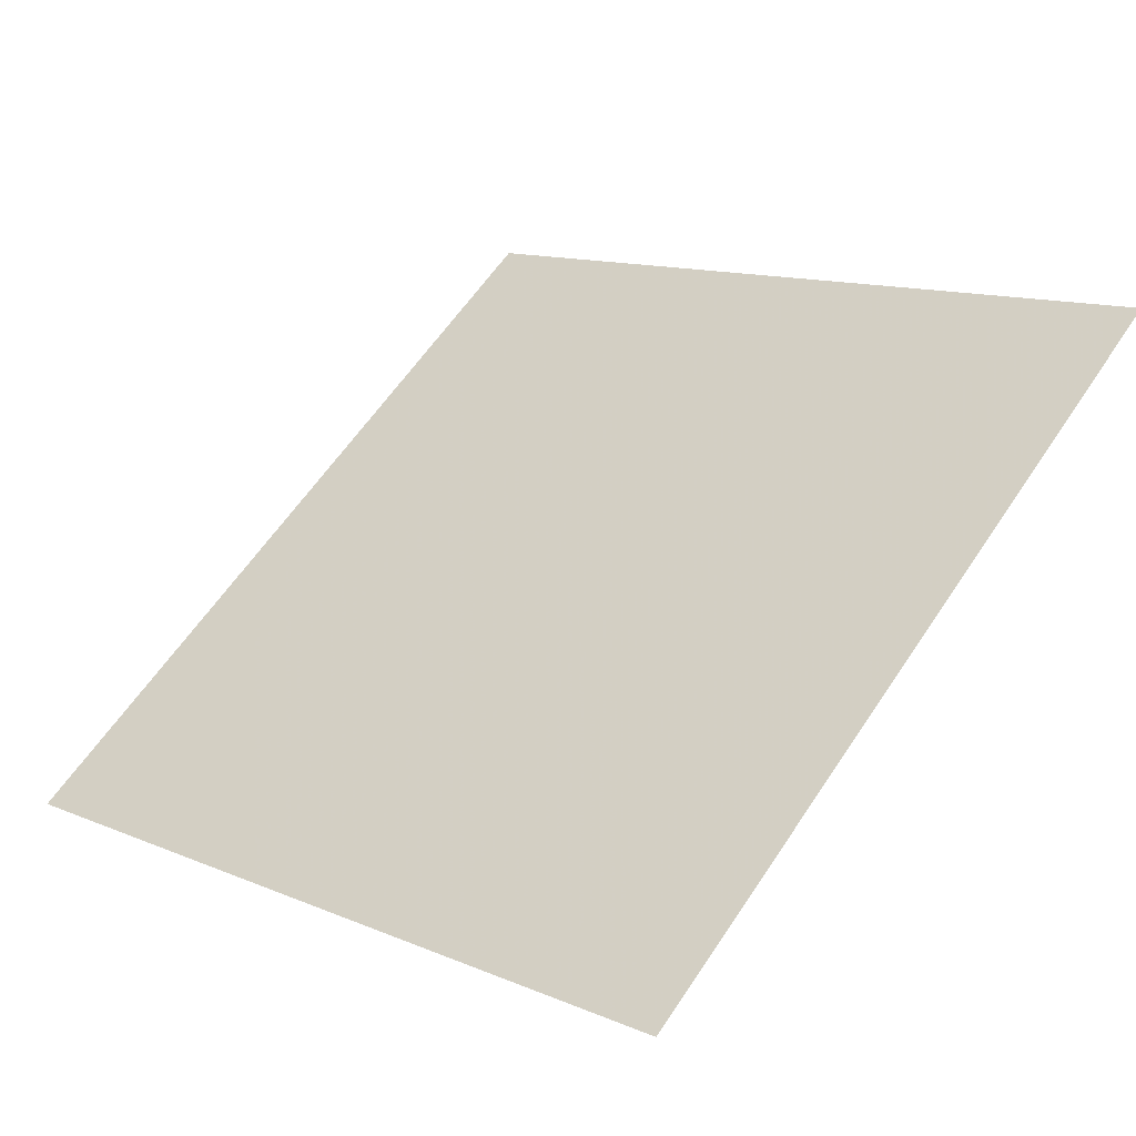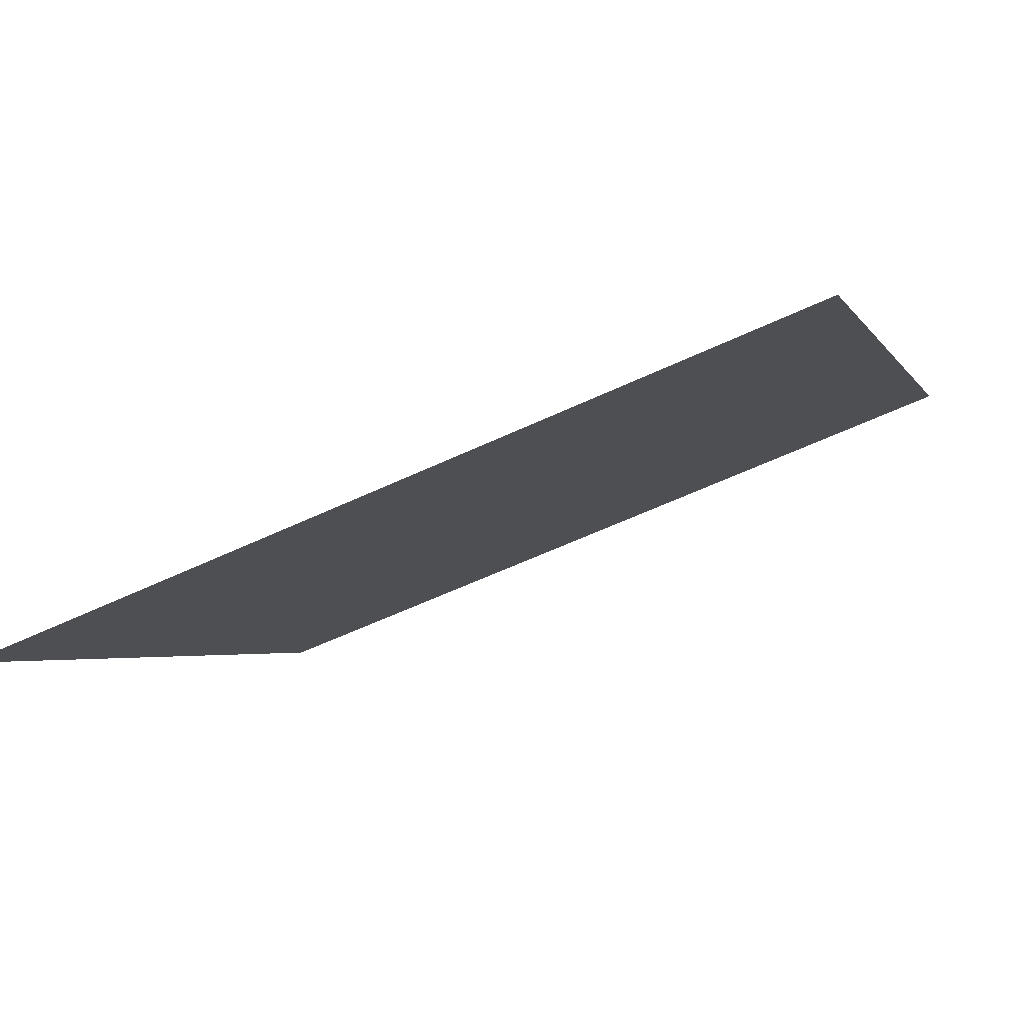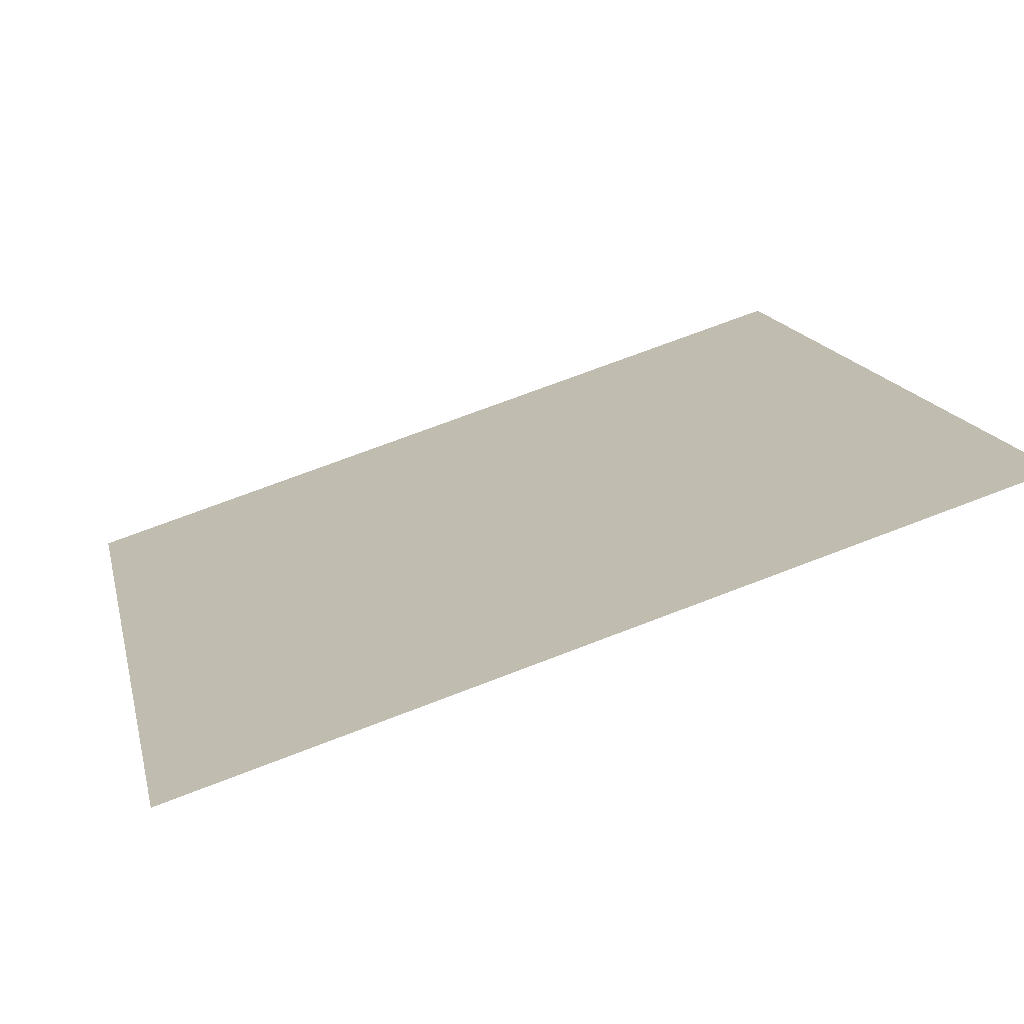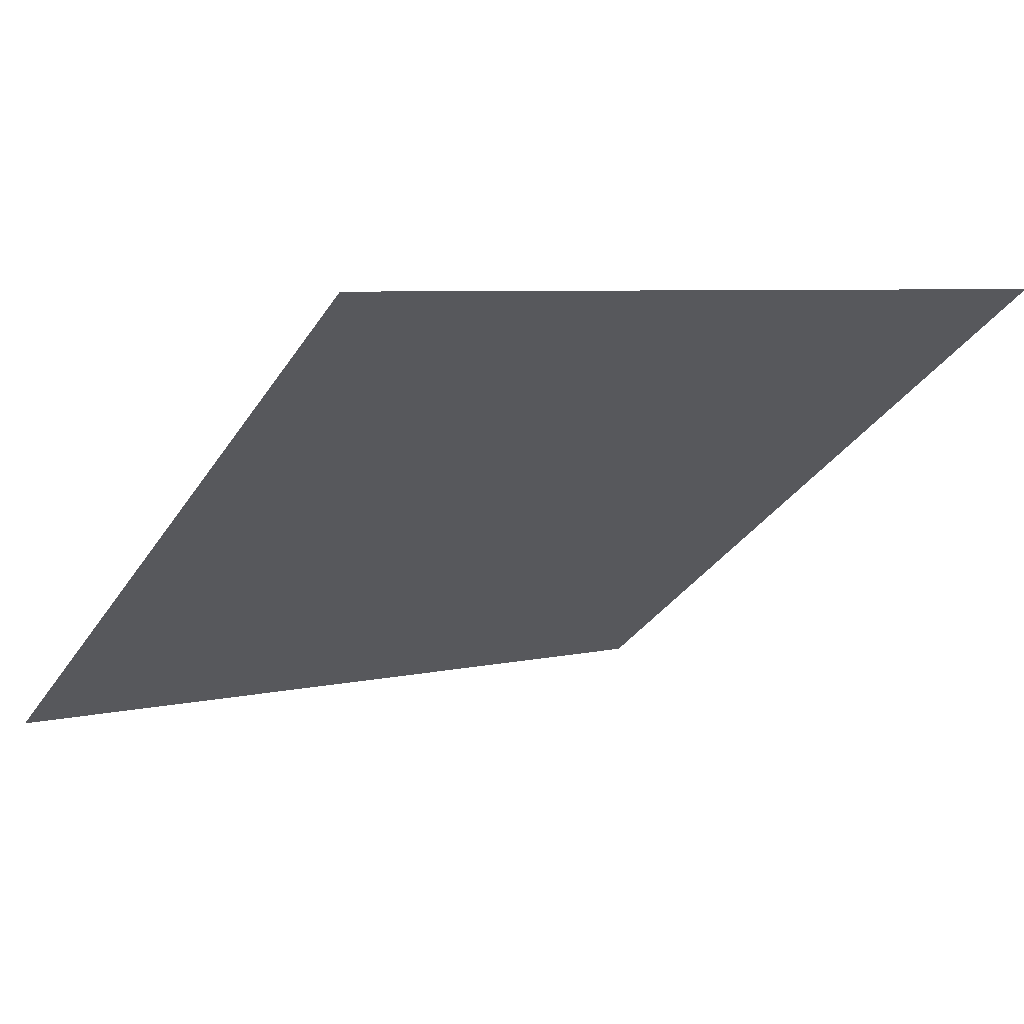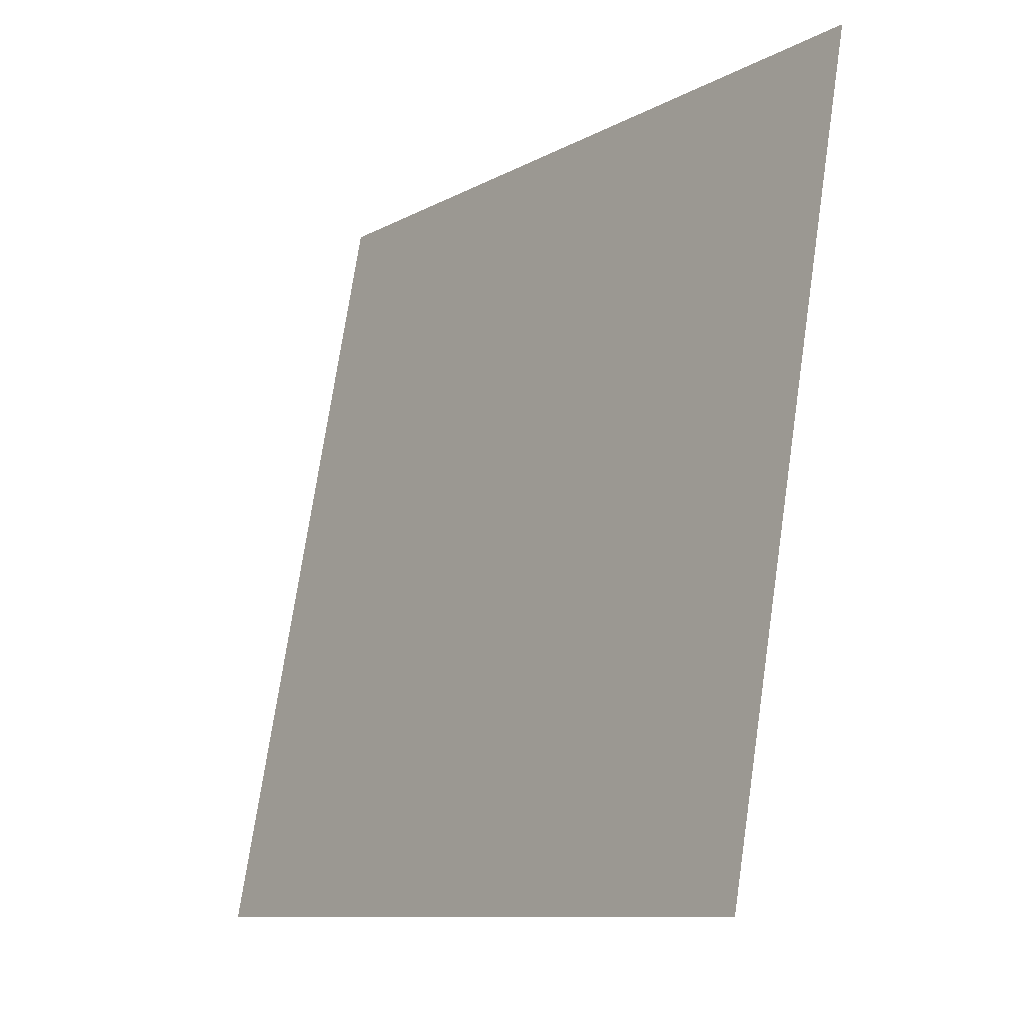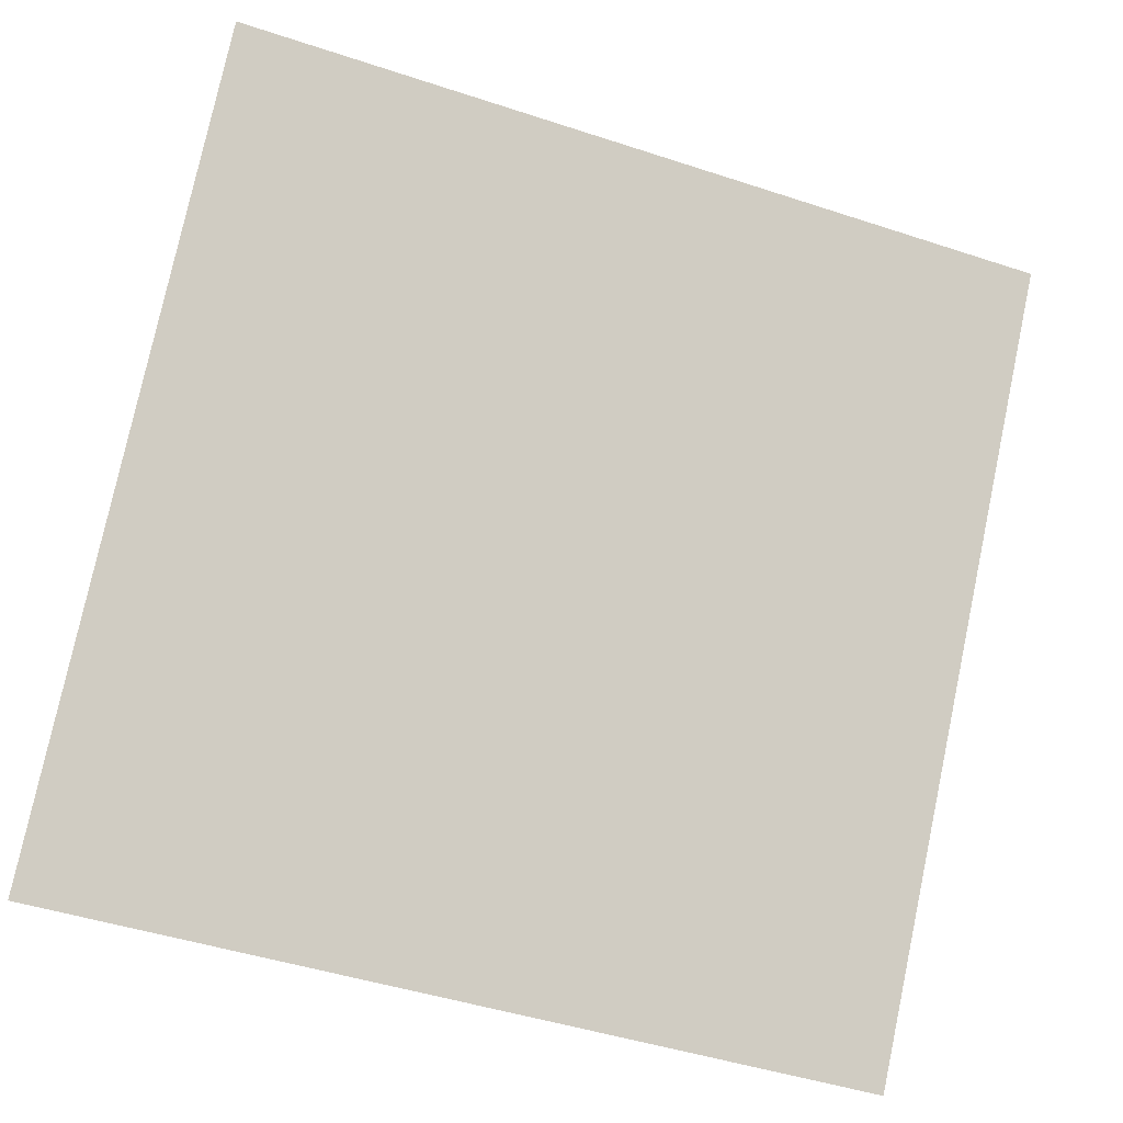
<metadata>
{"format":"obj","ext":"obj","renderer":"f3d","projection":"perspective","resolution":1024,"background":"white","views":[{"elev":14.4,"azim":-135.2,"up":"+Y"},{"elev":-59.1,"azim":24.7,"up":"+Z"},{"elev":69.9,"azim":157.6,"up":"+Z"},{"elev":8.5,"azim":-35.0,"up":"+Y"},{"elev":73.3,"azim":97.1,"up":"+Z"},{"elev":-47.7,"azim":158.0,"up":"+Z"}]}
</metadata>
<code>
v -0.108 0.6824 0.3662
v -0.1146 0.6825 0.3663
v -0.1145 0.6865 0.3715
v -0.1079 0.6863 0.3714
f 4 3 2 1

</code>
